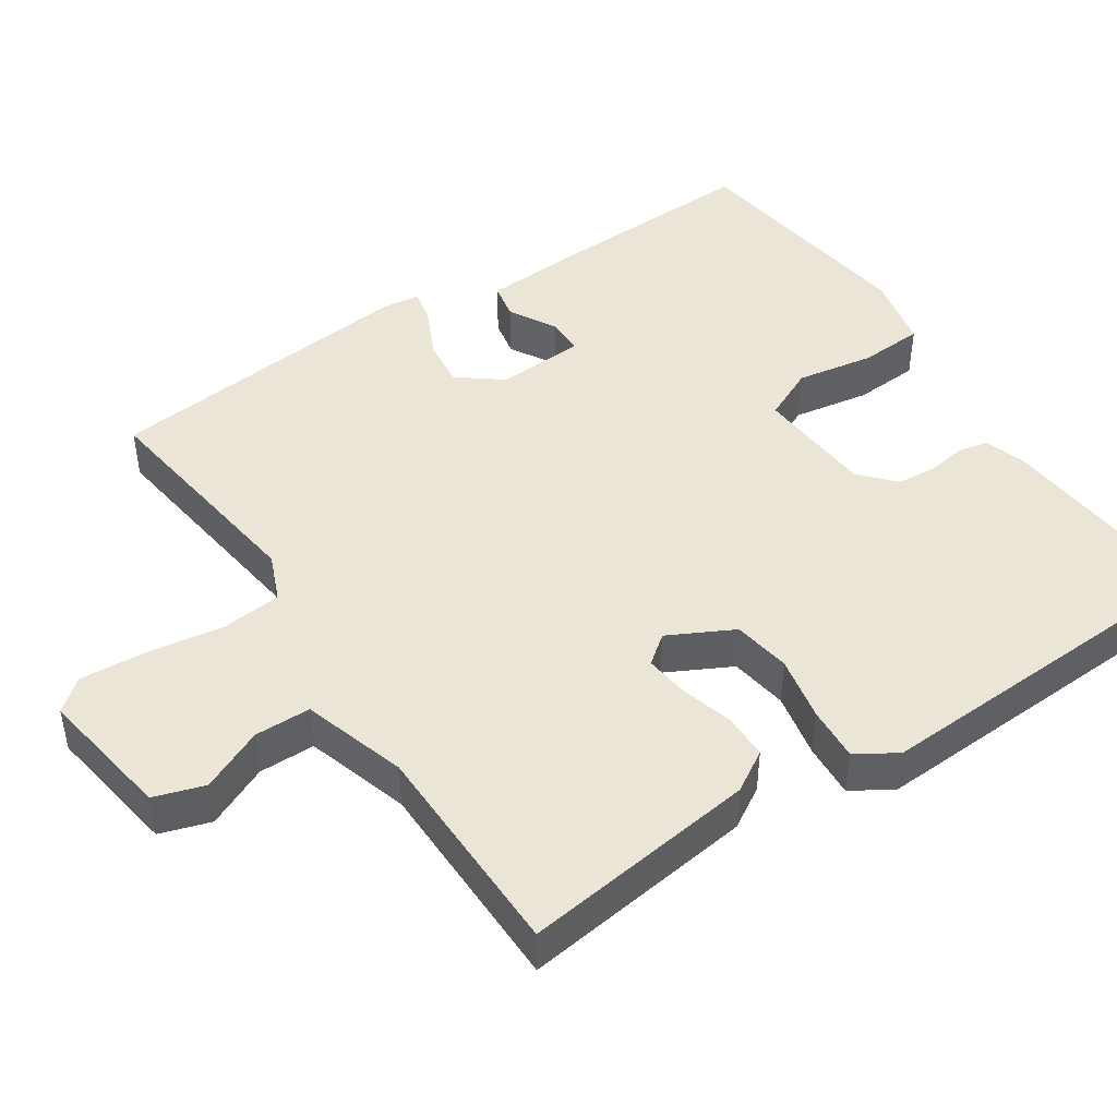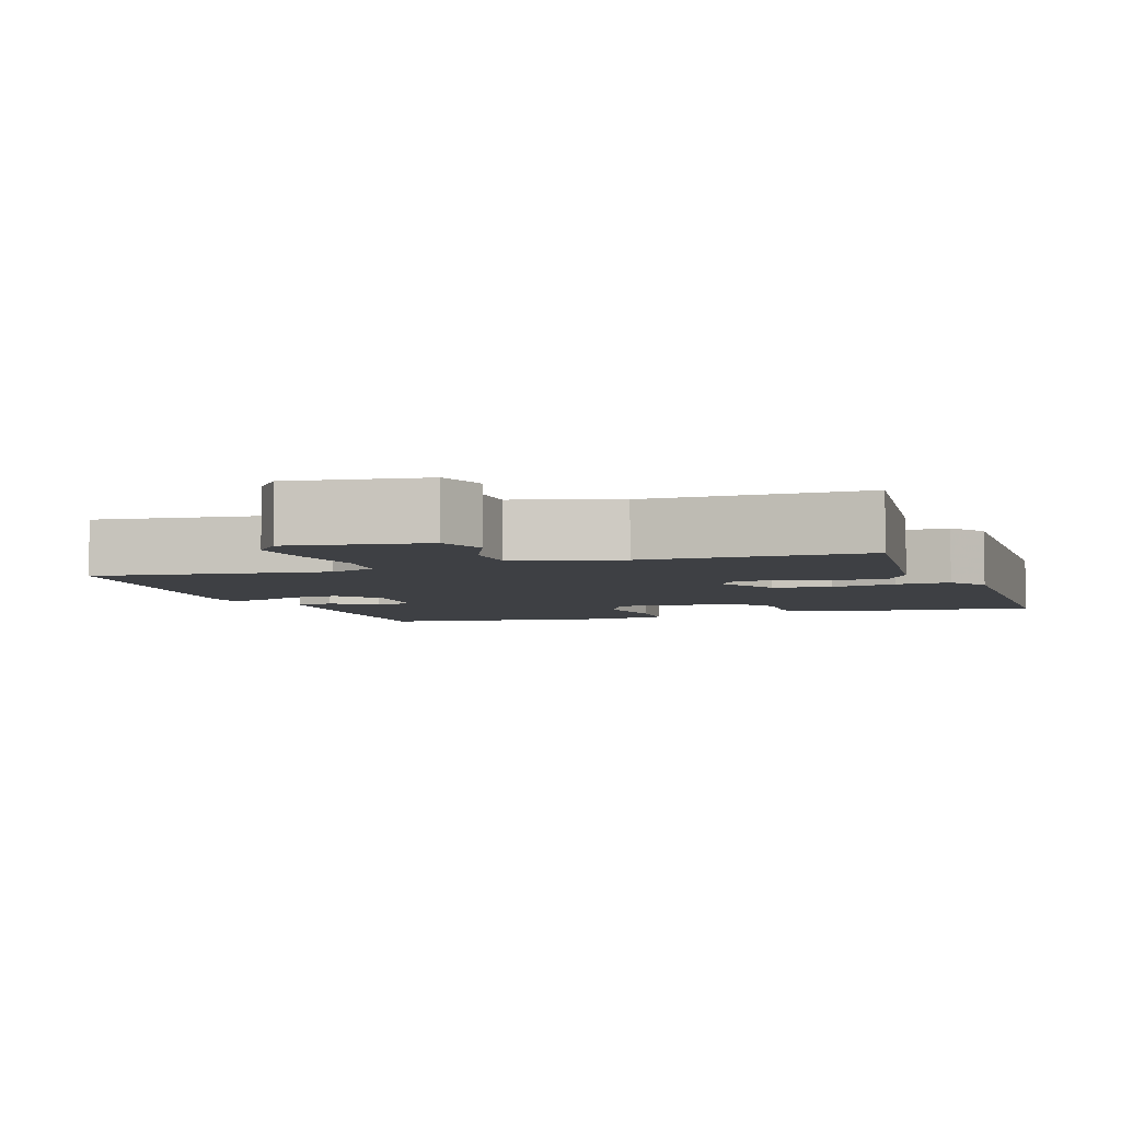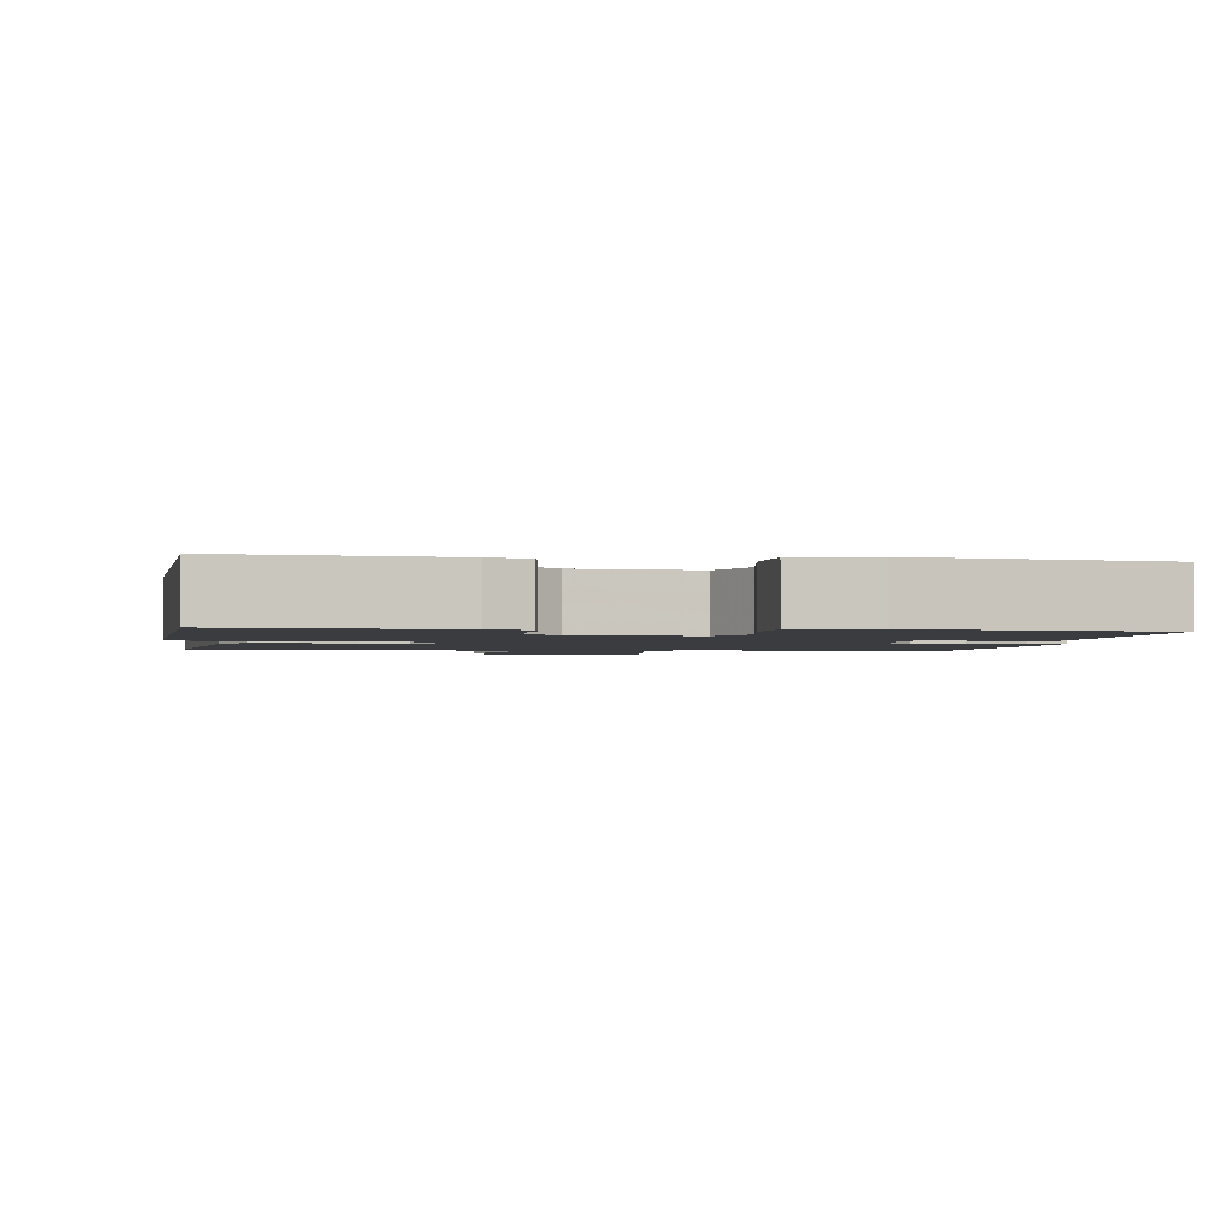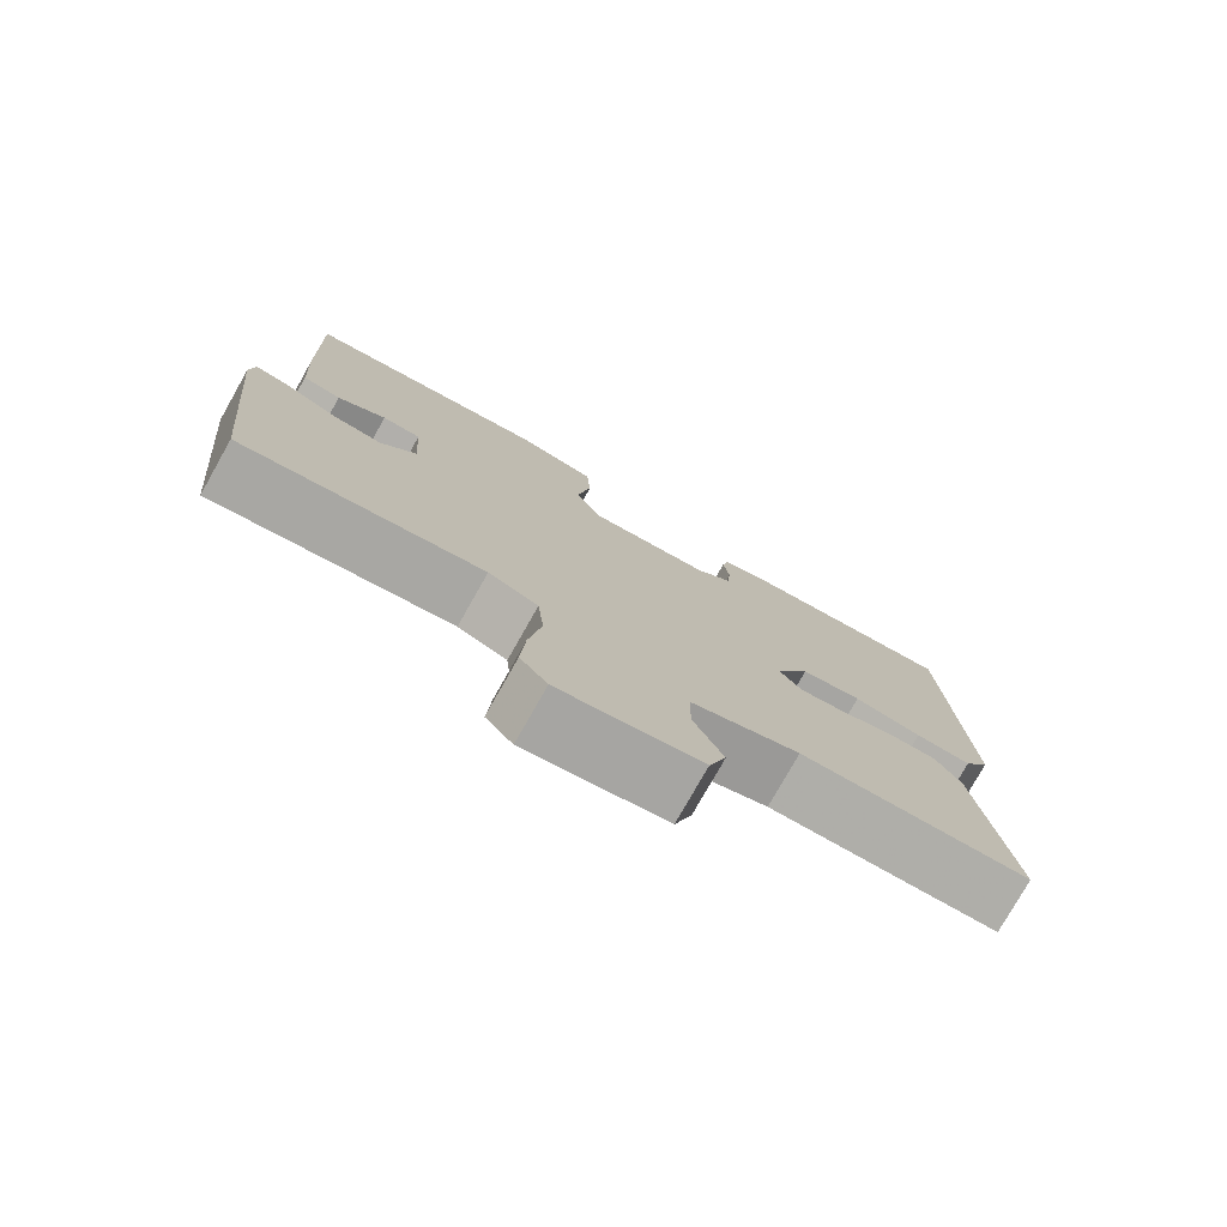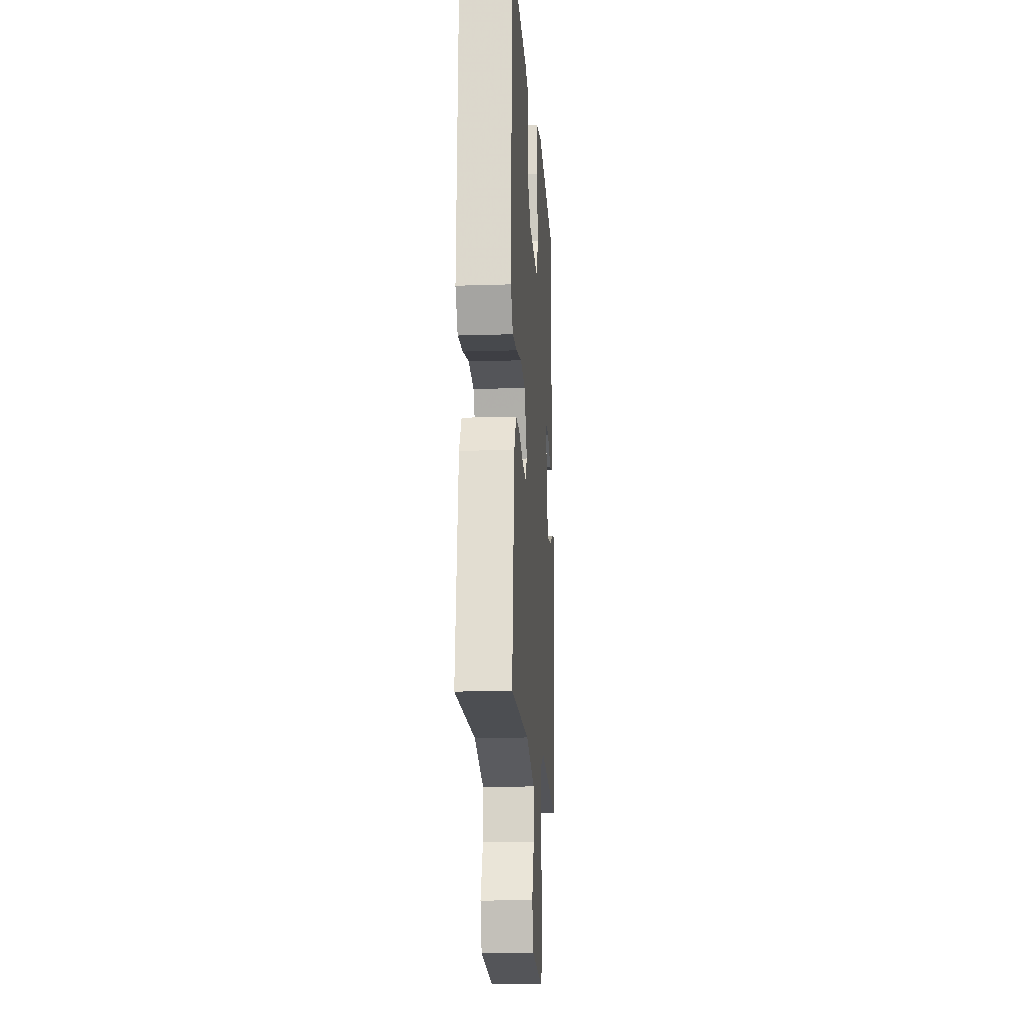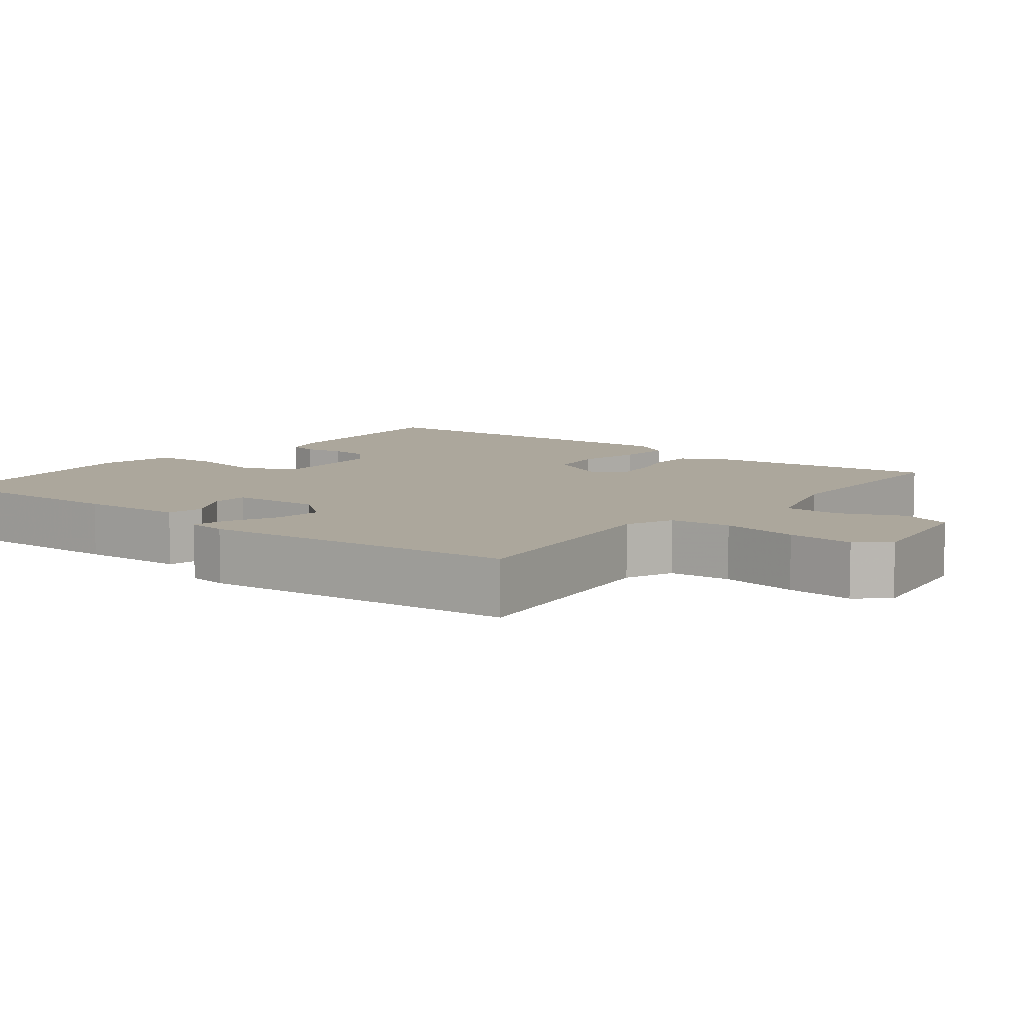
<metadata>
{"format":"obj","ext":"obj","renderer":"f3d","projection":"perspective","resolution":1024,"background":"white","views":[{"elev":45.6,"azim":-123.7,"up":"+Y"},{"elev":-4.8,"azim":-160.8,"up":"+Y"},{"elev":-1.9,"azim":-8.6,"up":"+Y"},{"elev":-77.7,"azim":150.5,"up":"+Z"},{"elev":-16.0,"azim":-86.1,"up":"+Z"},{"elev":8.4,"azim":128.4,"up":"+Y"}]}
</metadata>
<code>
v -0.5 0.07 0.5
v -0.212 0.07 0.476
v -0.158 0.07 0.459
v -0.149 0.07 0.418
v -0.157 0.07 0.364
v -0.152 0.07 0.311
v -0.106 0.07 0.27
v 0.054 0.07 0.259
v 0.087 0.07 0.33
v 0.069 0.07 0.434
v 0.074 0.07 0.521
v 0.176 0.07 0.543
v 0.5 0.07 0.5
v 0.491 0.07 0.218
v 0.483 0.07 0.079
v 0.433 0.07 0.069
v 0.37 0.07 0.105
v 0.32 0.07 0.104
v 0.313 0.07 -0.015
v 0.359 0.07 -0.074
v 0.425 0.07 -0.066
v 0.492 0.07 -0.034
v 0.537 0.07 -0.024
v 0.543 0.07 -0.077
v 0.5 0.07 -0.5
v 0.188 0.07 -0.459
v 0.124 0.07 -0.486
v 0.116 0.07 -0.568
v 0.132 0.07 -0.671
v 0.138 0.07 -0.76
v 0.103 0.07 -0.802
v -0.079 0.07 -0.774
v -0.101 0.07 -0.706
v -0.063 0.07 -0.622
v -0.064 0.07 -0.546
v -0.204 0.07 -0.503
v -0.5 0.07 -0.5
v -0.459 0.07 -0.183
v -0.426 0.07 -0.128
v -0.365 0.07 -0.127
v -0.294 0.07 -0.147
v -0.234 0.07 -0.154
v -0.204 0.07 -0.115
v -0.249 0.07 -0.028
v -0.327 0.07 -0.016
v -0.415 0.07 -0.034
v -0.488 0.07 -0.039
v -0.522 0.07 0.015
v -0.5 0 0.5
v -0.212 0 0.476
v -0.158 0 0.459
v -0.149 0 0.418
v -0.157 0 0.364
v -0.152 0 0.311
v -0.106 0 0.27
v 0.054 0 0.259
v 0.087 0 0.33
v 0.069 0 0.434
v 0.074 0 0.521
v 0.176 0 0.543
v 0.5 0 0.5
v 0.491 0 0.218
v 0.483 0 0.079
v 0.433 0 0.069
v 0.37 0 0.105
v 0.32 0 0.104
v 0.313 0 -0.015
v 0.359 0 -0.074
v 0.425 0 -0.066
v 0.492 0 -0.034
v 0.537 0 -0.024
v 0.543 0 -0.077
v 0.5 0 -0.5
v 0.188 0 -0.459
v 0.124 0 -0.486
v 0.116 0 -0.568
v 0.132 0 -0.671
v 0.138 0 -0.76
v 0.103 0 -0.802
v -0.079 0 -0.774
v -0.101 0 -0.706
v -0.063 0 -0.622
v -0.064 0 -0.546
v -0.204 0 -0.503
v -0.5 0 -0.5
v -0.459 0 -0.183
v -0.426 0 -0.128
v -0.365 0 -0.127
v -0.294 0 -0.147
v -0.234 0 -0.154
v -0.204 0 -0.115
v -0.249 0 -0.028
v -0.327 0 -0.016
v -0.415 0 -0.034
v -0.488 0 -0.039
v -0.522 0 0.015
f 3 4 5
f 2 3 5
f 1 2 5
f 48 1 5
f 47 48 5
f 46 47 5
f 45 46 5
f 44 45 5 6
f 43 44 6 7
f 39 40 41
f 38 39 41
f 37 38 41
f 36 37 41
f 35 36 41 42
f 32 33 34
f 31 32 34
f 30 31 34
f 29 30 34
f 28 29 34
f 27 28 34 35
f 35 42 43
f 27 35 43
f 26 27 43
f 24 25 26
f 23 24 26
f 22 23 26
f 21 22 26
f 15 16 17
f 14 15 17
f 13 14 17
f 12 13 17
f 11 12 17
f 10 11 17
f 9 10 17
f 8 9 17 18
f 7 8 18 19
f 7 19 20
f 43 7 20
f 26 43 20
f 20 21 26
f 53 52 51
f 53 51 50
f 53 50 49
f 53 49 96
f 53 96 95
f 53 95 94
f 53 94 93
f 54 53 93 92
f 55 54 92 91
f 89 88 87
f 89 87 86
f 89 86 85
f 89 85 84
f 90 89 84 83
f 82 81 80
f 82 80 79
f 82 79 78
f 82 78 77
f 82 77 76
f 83 82 76 75
f 91 90 83
f 91 83 75
f 91 75 74
f 74 73 72
f 74 72 71
f 74 71 70
f 74 70 69
f 65 64 63
f 65 63 62
f 65 62 61
f 65 61 60
f 65 60 59
f 65 59 58
f 65 58 57
f 66 65 57 56
f 67 66 56 55
f 68 67 55
f 68 55 91
f 68 91 74
f 74 69 68
f 1 49 50 2
f 2 50 51 3
f 3 51 52 4
f 4 52 53 5
f 5 53 54 6
f 6 54 55 7
f 7 55 56 8
f 8 56 57 9
f 9 57 58 10
f 10 58 59 11
f 11 59 60 12
f 12 60 61 13
f 13 61 62 14
f 14 62 63 15
f 15 63 64 16
f 16 64 65 17
f 17 65 66 18
f 18 66 67 19
f 19 67 68 20
f 20 68 69 21
f 21 69 70 22
f 22 70 71 23
f 23 71 72 24
f 24 72 73 25
f 25 73 74 26
f 26 74 75 27
f 27 75 76 28
f 28 76 77 29
f 29 77 78 30
f 30 78 79 31
f 31 79 80 32
f 32 80 81 33
f 33 81 82 34
f 34 82 83 35
f 35 83 84 36
f 36 84 85 37
f 37 85 86 38
f 38 86 87 39
f 39 87 88 40
f 40 88 89 41
f 41 89 90 42
f 42 90 91 43
f 43 91 92 44
f 44 92 93 45
f 45 93 94 46
f 46 94 95 47
f 47 95 96 48
f 48 96 49 1

</code>
